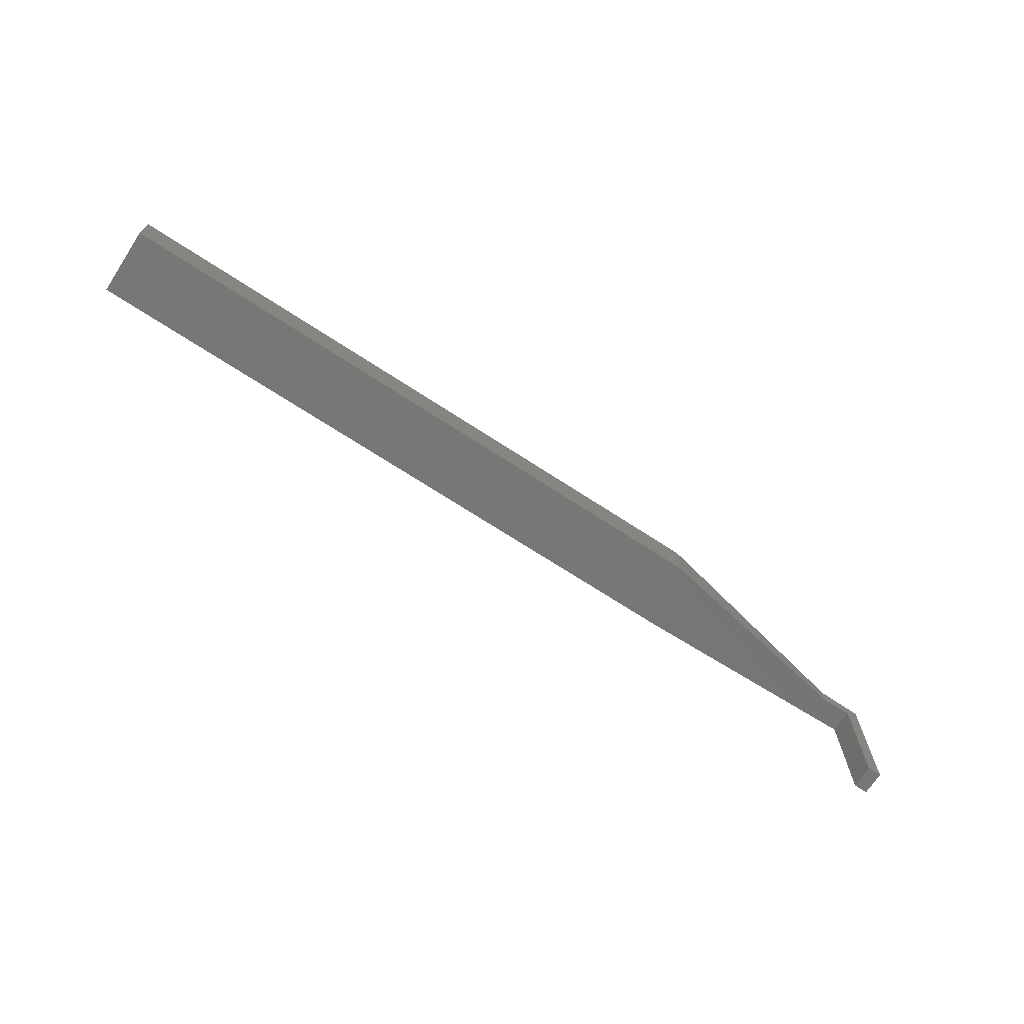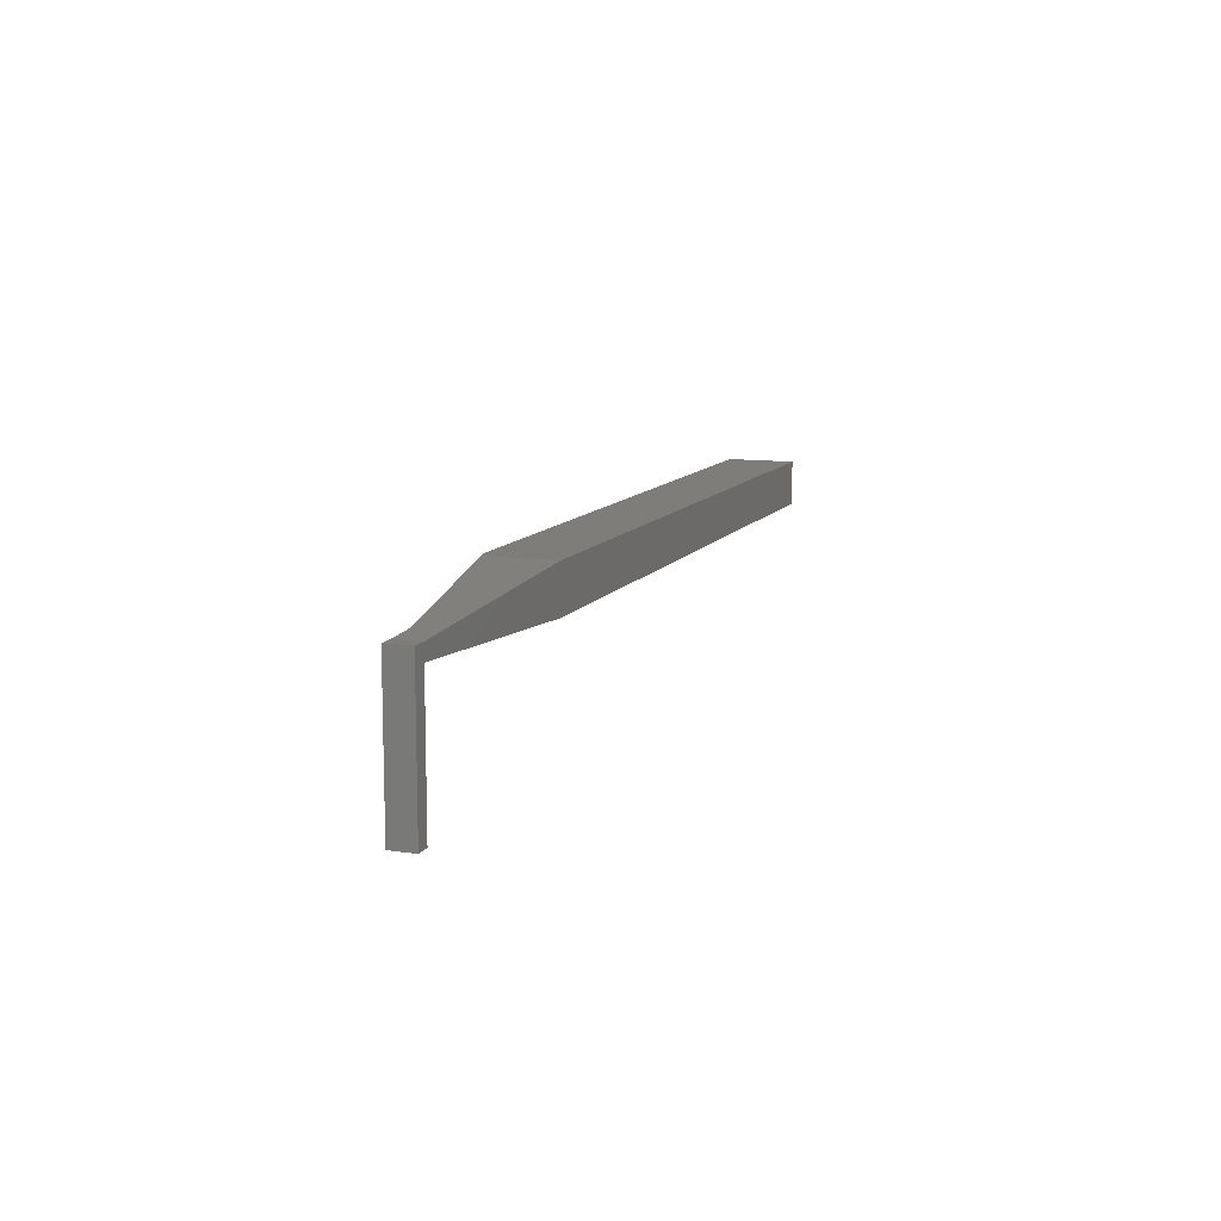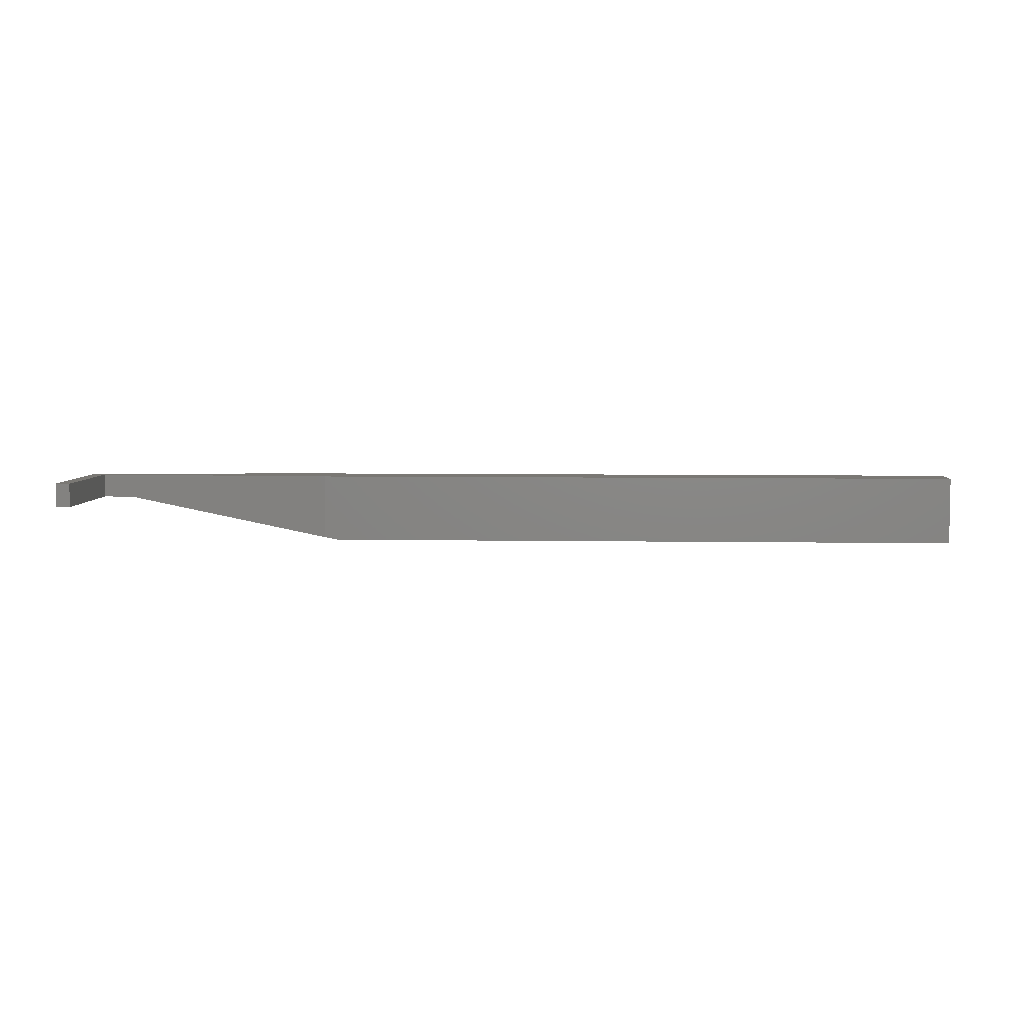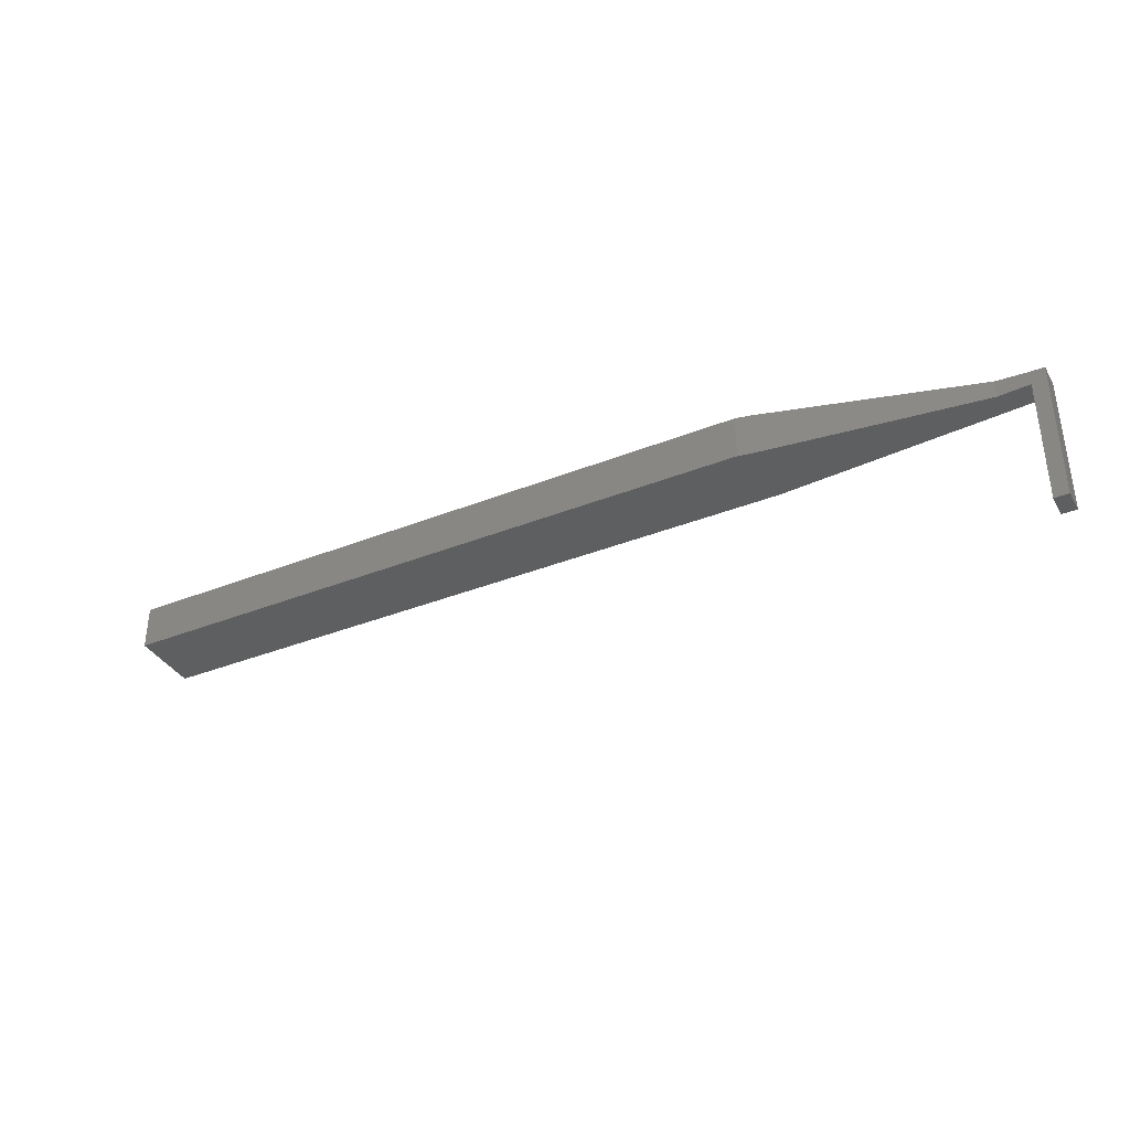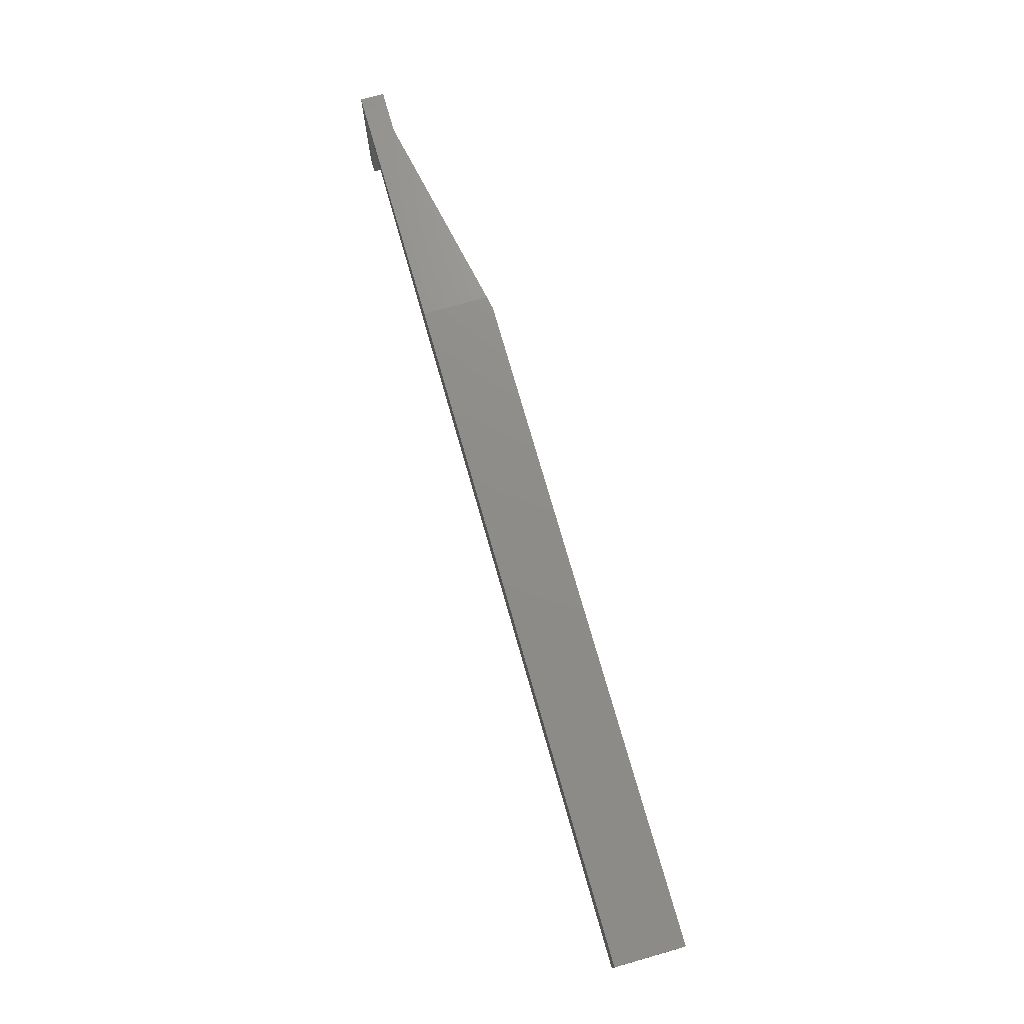
<metadata>
{"format":"stl","ext":"stl","renderer":"f3d","projection":"perspective","resolution":1024,"background":"white","views":[{"elev":-69.8,"azim":146.8,"up":"+Y"},{"elev":10.9,"azim":-69.9,"up":"+Y"},{"elev":5.5,"azim":3.0,"up":"+Z"},{"elev":-36.7,"azim":-152.7,"up":"+Y"},{"elev":74.5,"azim":74.1,"up":"+Y"}]}
</metadata>
<code>
# stl→obj: 22 verts, 40 faces
v 0.32 2.84 1.54
v 0.32 1e-06 1.54
v 0.32 2.84 1
v 0.32 1e-06 1
v 1e-06 1e-06 1
v 1e-06 1e-06 1.54
v 1e-06 3.16 1
v 1e-06 3.16 1.54
v 0.32 3.16 1
v 0.32 3.16 1.54
v 1.02 3.203 1
v 1.02 2.797 1
v 6.12 3.5 1e-06
v 6.12 2.5 1e-06
v 5.82 3.5 0.05882
v 5.82 2.5 0.05882
v 5.82 2.5 1.54
v 20.82 3.5 1e-06
v 20.82 2.5 1e-06
v 20.82 2.5 1.54
v 20.82 3.5 1.54
v 5.82 3.5 1.54
f 1 2 3
f 3 2 4
f 5 4 6
f 6 4 2
f 7 5 8
f 8 5 6
f 9 7 10
f 10 7 8
f 11 12 9
f 9 12 3
f 9 3 7
f 7 3 5
f 5 3 4
f 13 14 15
f 15 14 16
f 15 16 11
f 11 16 12
f 16 17 12
f 12 17 1
f 12 1 3
f 13 18 14
f 14 18 19
f 17 16 20
f 20 16 19
f 19 16 14
f 20 19 21
f 21 19 18
f 22 21 15
f 15 21 18
f 15 18 13
f 9 10 11
f 11 10 22
f 11 22 15
f 17 22 1
f 1 22 10
f 1 10 8
f 17 20 22
f 22 20 21
f 8 6 1
f 1 6 2

</code>
